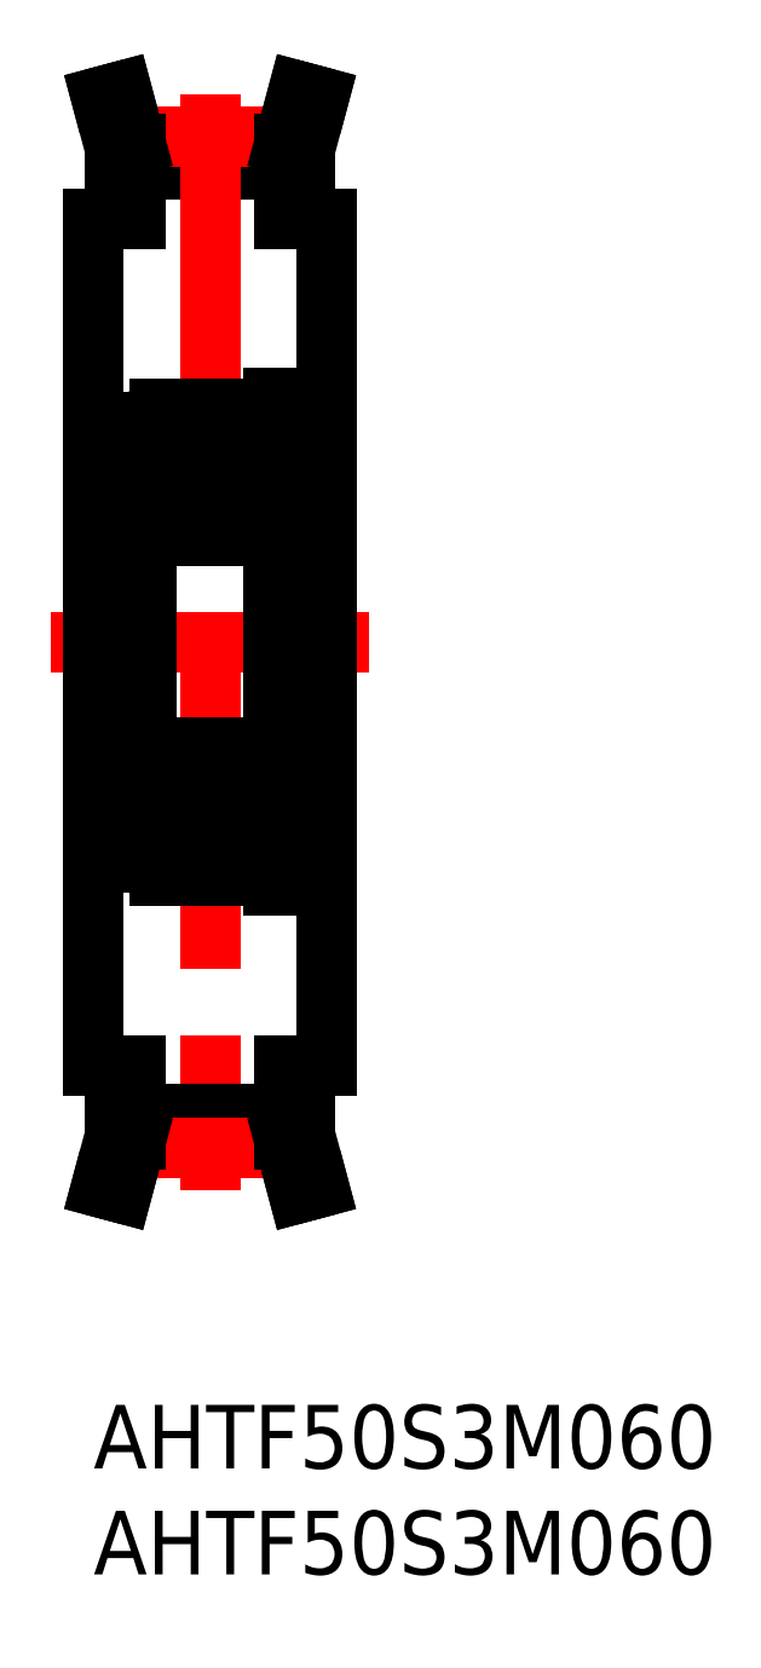
<metadata>
{"format":"dxf","ext":"dxf","renderer":"ezdxf+matplotlib","layout":"modelspace","background":"white","min_lineweight":24,"dpi":150}
</metadata>
<code>
0
SECTION
2
ENTITIES
0
INSERT
8
MSM_CONTINUOUS
2
*U5
10
0
20
0
30
0
0
INSERT
8
MSM_CONTINUOUS
2
*U6
10
0
20
0
30
0
0
LINE
8
MSM_CONTINUOUS
10
2
20
59.49
30
0
11
9
21
59.49
31
0
0
LINE
8
MSM_CONTINUOUS
10
2
20
58.29
30
0
11
9
21
58.29
31
0
0
LINE
8
MSM_CENTER
10
2
20
59.88
30
0
11
9
21
59.88
31
0
0
LINE
8
MSM_CENTER
10
-2
20
36
30
0
11
13
21
36
31
0
0
LINE
8
MSM_CONTINUOUS
10
-7.361e-11
20
56
30
0
11
1.02e-10
21
16
31
0
0
LINE
8
MSM_CENTER
10
5.5
20
61.88
30
0
11
5.5
21
10.13
31
0
0
LINE
8
MSM_CONTINUOUS
10
-5.531e-11
20
46
30
0
11
2.5
21
46
31
0
0
LINE
8
MSM_CONTINUOUS
10
11
20
56
30
0
11
11
21
16
31
0
0
LINE
8
MSM_CONTINUOUS
10
9.5
20
47
30
0
11
11
21
47
31
0
0
LINE
8
MSM_CONTINUOUS
10
9
20
59.49
30
0
11
9
21
56
31
0
0
LINE
8
MSM_CONTINUOUS
10
10
20
59.36
30
0
11
10
21
56
31
0
0
LINE
8
MSM_CONTINUOUS
10
11
20
56
30
0
11
9
21
56
31
0
0
LINE
8
MSM_CONTINUOUS
10
8.5
20
24.5
30
0
11
8.5
21
47.5
31
0
0
CIRCLE
8
MSM_CONTINUOUS
10
5.5
20
44
30
0
40
1.587
0
LINE
8
MSM_CONTINUOUS
10
3.1
20
47
30
0
11
8.5
21
47
31
0
0
LINE
8
MSM_CONTINUOUS
10
3.1
20
41
30
0
11
7.9
21
41
31
0
0
CIRCLE
8
MSM_CONTINUOUS
10
5.5
20
28
30
0
40
1.587
0
LINE
8
MSM_CONTINUOUS
10
3.1
20
31
30
0
11
7.9
21
31
31
0
0
LINE
8
MSM_CONTINUOUS
10
3.1
20
25
30
0
11
8.5
21
25
31
0
0
LINE
8
MSM_CONTINUOUS
10
2.5
20
46.4
30
0
11
2.5
21
25.6
31
0
0
LINE
8
MSM_CONTINUOUS
10
2.932
20
27.45
30
0
11
2.932
21
28.95
31
0
0
LINE
8
MSM_CONTINUOUS
10
2.732
20
27.34
30
0
11
2.732
21
28.95
31
0
0
ARC
8
MSM_CONTINUOUS
10
3.1
20
25.6
30
0
40
0.6
50
180
51
270
0
LINE
8
MSM_CONTINUOUS
10
2.6
20
26.3
30
0
11
2.91
21
26.3
31
0
0
ARC
8
MSM_CONTINUOUS
10
2.6
20
26.2
30
0
40
0.1
50
90
51
180
0
LINE
8
MSM_CONTINUOUS
10
3.063
20
26.43
30
0
11
3.226
21
26.24
31
0
0
LINE
8
MSM_CONTINUOUS
10
2.91
20
26.3
30
0
11
3.072
21
26.11
31
0
0
ARC
8
MSM_CONTINUOUS
10
3.301
20
26.3
30
0
40
0.2981
50
219.8
51
355
0
ARC
8
MSM_CONTINUOUS
10
3.301
20
26.3
30
0
40
0.09832
50
220
51
355.3
0
LINE
8
MSM_CONTINUOUS
10
3.753
20
27
30
0
11
4.267
21
27
31
0
0
ARC
8
MSM_CONTINUOUS
10
3.753
20
26.9
30
0
40
0.1004
50
90
51
174.9
0
LINE
8
MSM_CONTINUOUS
10
3.598
20
26.27
30
0
11
3.653
21
26.91
31
0
0
LINE
8
MSM_CONTINUOUS
10
3.399
20
26.29
30
0
11
3.432
21
26.9
31
0
0
LINE
8
MSM_CONTINUOUS
10
3.632
20
26.67
30
0
11
3.632
21
27.01
31
0
0
ARC
8
MSM_CONTINUOUS
10
3.063
20
26.43
30
0
40
0.2001
50
135
51
220.1
0
LINE
8
MSM_CONTINUOUS
10
3.205
20
26.57
30
0
11
3.063
21
26.43
31
0
0
LINE
8
MSM_CONTINUOUS
10
3.063
20
26.71
30
0
11
3.205
21
26.57
31
0
0
LINE
8
MSM_CONTINUOUS
10
3.063
20
26.71
30
0
11
2.922
21
26.57
31
0
0
LINE
8
MSM_CONTINUOUS
10
3.432
20
26.9
30
0
11
2.732
21
27.34
31
0
0
LINE
8
MSM_CONTINUOUS
10
3.457
20
27.12
30
0
11
3.457
21
27.12
31
0
0
LINE
8
MSM_CONTINUOUS
10
3.282
20
27.23
30
0
11
3.282
21
27.23
31
0
0
LINE
8
MSM_CONTINUOUS
10
3.632
20
27.01
30
0
11
2.932
21
27.45
31
0
0
ARC
8
MSM_CONTINUOUS
10
3.1
20
30.4
30
0
40
0.6
50
90
51
180
0
ARC
8
MSM_CONTINUOUS
10
2.932
20
28.95
30
0
40
0.2
50
90
51
180
0
LINE
8
MSM_CONTINUOUS
10
2.6
20
29.3
30
0
11
2.85
21
29.3
31
0
0
ARC
8
MSM_CONTINUOUS
10
2.6
20
29.4
30
0
40
0.1
50
180
51
270
0
LINE
8
MSM_CONTINUOUS
10
3.719
20
29
30
0
11
4.267
21
29
31
0
0
ARC
8
MSM_CONTINUOUS
10
3.719
20
29.1
30
0
40
0.1
50
199.9
51
270
0
LINE
8
MSM_CONTINUOUS
10
3.461
20
29.52
30
0
11
3.625
21
29.07
31
0
0
LINE
8
MSM_CONTINUOUS
10
3.382
20
29.15
30
0
11
3.382
21
28.95
31
0
0
ARC
8
MSM_CONTINUOUS
10
3.237
20
29.45
30
0
40
0.2001
50
90
51
139.9
0
LINE
8
MSM_CONTINUOUS
10
3.237
20
29.65
30
0
11
3.273
21
29.65
31
0
0
LINE
8
MSM_CONTINUOUS
10
2.85
20
29.3
30
0
11
3.084
21
29.58
31
0
0
ARC
8
MSM_CONTINUOUS
10
3.273
20
29.45
30
0
40
0.2
50
19.89
51
90
0
LINE
8
MSM_CONTINUOUS
10
2.932
20
29.15
30
0
11
3.382
21
29.15
31
0
0
LINE
8
MSM_CONTINUOUS
10
3.382
20
28.95
30
0
11
2.932
21
28.95
31
0
0
LINE
8
MSM_CONTINUOUS
10
3.432
20
45.1
30
0
11
2.732
21
44.66
31
0
0
LINE
8
MSM_CONTINUOUS
10
3.632
20
44.99
30
0
11
2.932
21
44.55
31
0
0
LINE
8
MSM_CONTINUOUS
10
2.6
20
42.7
30
0
11
2.85
21
42.7
31
0
0
ARC
8
MSM_CONTINUOUS
10
2.932
20
43.05
30
0
40
0.2
50
180
51
270
0
ARC
8
MSM_CONTINUOUS
10
3.1
20
41.6
30
0
40
0.6
50
180
51
270
0
ARC
8
MSM_CONTINUOUS
10
2.6
20
42.6
30
0
40
0.1
50
90
51
180
0
LINE
8
MSM_CONTINUOUS
10
2.85
20
42.7
30
0
11
3.084
21
42.42
31
0
0
LINE
8
MSM_CONTINUOUS
10
3.461
20
42.48
30
0
11
3.625
21
42.93
31
0
0
ARC
8
MSM_CONTINUOUS
10
3.273
20
42.55
30
0
40
0.2
50
270
51
340.1
0
LINE
8
MSM_CONTINUOUS
10
3.237
20
42.35
30
0
11
3.273
21
42.35
31
0
0
ARC
8
MSM_CONTINUOUS
10
3.237
20
42.55
30
0
40
0.2001
50
220.1
51
270
0
LINE
8
MSM_CONTINUOUS
10
3.719
20
43
30
0
11
4.267
21
43
31
0
0
ARC
8
MSM_CONTINUOUS
10
3.719
20
42.9
30
0
40
0.1
50
90
51
160.1
0
LINE
8
MSM_CONTINUOUS
10
3.382
20
43.05
30
0
11
2.932
21
43.05
31
0
0
LINE
8
MSM_CONTINUOUS
10
2.932
20
42.85
30
0
11
3.382
21
42.85
31
0
0
LINE
8
MSM_CONTINUOUS
10
3.382
20
42.85
30
0
11
3.382
21
43.05
31
0
0
LINE
8
MSM_CONTINUOUS
10
2.732
20
44.66
30
0
11
2.732
21
43.05
31
0
0
LINE
8
MSM_CONTINUOUS
10
2.932
20
44.55
30
0
11
2.932
21
43.05
31
0
0
LINE
8
MSM_CONTINUOUS
10
2.6
20
45.7
30
0
11
2.91
21
45.7
31
0
0
ARC
8
MSM_CONTINUOUS
10
3.1
20
46.4
30
0
40
0.6
50
90
51
180
0
ARC
8
MSM_CONTINUOUS
10
2.6
20
45.8
30
0
40
0.1
50
180
51
270
0
LINE
8
MSM_CONTINUOUS
10
3.753
20
45
30
0
11
4.267
21
45
31
0
0
LINE
8
MSM_CONTINUOUS
10
3.632
20
45.33
30
0
11
3.632
21
44.99
31
0
0
LINE
8
MSM_CONTINUOUS
10
3.598
20
45.73
30
0
11
3.653
21
45.09
31
0
0
ARC
8
MSM_CONTINUOUS
10
3.753
20
45.1
30
0
40
0.1004
50
185.1
51
270
0
ARC
8
MSM_CONTINUOUS
10
3.301
20
45.7
30
0
40
0.09832
50
4.665
51
140
0
LINE
8
MSM_CONTINUOUS
10
3.063
20
45.29
30
0
11
2.922
21
45.43
31
0
0
LINE
8
MSM_CONTINUOUS
10
2.91
20
45.7
30
0
11
3.072
21
45.89
31
0
0
LINE
8
MSM_CONTINUOUS
10
3.063
20
45.29
30
0
11
3.205
21
45.43
31
0
0
LINE
8
MSM_CONTINUOUS
10
3.205
20
45.43
30
0
11
3.063
21
45.57
31
0
0
LINE
8
MSM_CONTINUOUS
10
3.063
20
45.57
30
0
11
3.226
21
45.76
31
0
0
ARC
8
MSM_CONTINUOUS
10
3.063
20
45.57
30
0
40
0.2001
50
139.9
51
225
0
LINE
8
MSM_CONTINUOUS
10
3.399
20
45.71
30
0
11
3.432
21
45.1
31
0
0
ARC
8
MSM_CONTINUOUS
10
3.301
20
45.7
30
0
40
0.2981
50
5
51
140.2
0
LINE
8
MSM_CONTINUOUS
10
8.268
20
27.34
30
0
11
8.268
21
28.95
31
0
0
LINE
8
MSM_CONTINUOUS
10
8.068
20
27.45
30
0
11
8.068
21
28.95
31
0
0
ARC
8
MSM_CONTINUOUS
10
7.9
20
25.6
30
0
40
0.6
50
270
51
0
0
ARC
8
MSM_CONTINUOUS
10
8.4
20
26.2
30
0
40
0.1
50
0.00874
51
90
0
LINE
8
MSM_CONTINUOUS
10
8.09
20
26.3
30
0
11
7.928
21
26.11
31
0
0
ARC
8
MSM_CONTINUOUS
10
7.699
20
26.3
30
0
40
0.09833
50
184.7
51
320
0
ARC
8
MSM_CONTINUOUS
10
7.699
20
26.3
30
0
40
0.2981
50
185
51
320.2
0
LINE
8
MSM_CONTINUOUS
10
7.937
20
26.43
30
0
11
7.774
21
26.24
31
0
0
LINE
8
MSM_CONTINUOUS
10
6.733
20
27
30
0
11
7.247
21
27
31
0
0
ARC
8
MSM_CONTINUOUS
10
7.937
20
26.43
30
0
40
0.2001
50
319.9
51
45
0
LINE
8
MSM_CONTINUOUS
10
7.937
20
26.71
30
0
11
8.078
21
26.57
31
0
0
LINE
8
MSM_CONTINUOUS
10
8.4
20
26.3
30
0
11
8.09
21
26.3
31
0
0
ARC
8
MSM_CONTINUOUS
10
7.247
20
26.9
30
0
40
0.1004
50
5.144
51
90
0
LINE
8
MSM_CONTINUOUS
10
7.601
20
26.29
30
0
11
7.568
21
26.9
31
0
0
LINE
8
MSM_CONTINUOUS
10
7.368
20
26.67
30
0
11
7.368
21
27.01
31
0
0
LINE
8
MSM_CONTINUOUS
10
7.402
20
26.27
30
0
11
7.347
21
26.91
31
0
0
LINE
8
MSM_CONTINUOUS
10
7.795
20
26.57
30
0
11
7.937
21
26.43
31
0
0
LINE
8
MSM_CONTINUOUS
10
7.937
20
26.71
30
0
11
7.795
21
26.57
31
0
0
LINE
8
MSM_CONTINUOUS
10
7.568
20
26.9
30
0
11
8.268
21
27.34
31
0
0
LINE
8
MSM_CONTINUOUS
10
7.368
20
27.01
30
0
11
8.068
21
27.45
31
0
0
ARC
8
MSM_CONTINUOUS
10
7.9
20
30.4
30
0
40
0.6
50
0
51
90
0
LINE
8
MSM_CONTINUOUS
10
6.733
20
29
30
0
11
7.281
21
29
31
0
0
ARC
8
MSM_CONTINUOUS
10
8.4
20
29.4
30
0
40
0.09999
50
270
51
0.00874
0
ARC
8
MSM_CONTINUOUS
10
8.068
20
28.95
30
0
40
0.2
50
0.00437
51
90
0
LINE
8
MSM_CONTINUOUS
10
8.15
20
29.3
30
0
11
7.916
21
29.58
31
0
0
LINE
8
MSM_CONTINUOUS
10
8.4
20
29.3
30
0
11
8.15
21
29.3
31
0
0
ARC
8
MSM_CONTINUOUS
10
7.281
20
29.1
30
0
40
0.09999
50
270
51
340.1
0
ARC
8
MSM_CONTINUOUS
10
7.727
20
29.45
30
0
40
0.2
50
90
51
160.1
0
LINE
8
MSM_CONTINUOUS
10
7.763
20
29.65
30
0
11
7.727
21
29.65
31
0
0
LINE
8
MSM_CONTINUOUS
10
7.539
20
29.52
30
0
11
7.375
21
29.07
31
0
0
LINE
8
MSM_CONTINUOUS
10
7.618
20
29.15
30
0
11
7.618
21
28.95
31
0
0
ARC
8
MSM_CONTINUOUS
10
7.763
20
29.45
30
0
40
0.2001
50
40.14
51
90
0
LINE
8
MSM_CONTINUOUS
10
7.618
20
28.95
30
0
11
8.068
21
28.95
31
0
0
LINE
8
MSM_CONTINUOUS
10
8.068
20
29.15
30
0
11
7.618
21
29.15
31
0
0
LINE
8
MSM_CONTINUOUS
10
7.368
20
44.99
30
0
11
8.068
21
44.55
31
0
0
LINE
8
MSM_CONTINUOUS
10
7.568
20
45.1
30
0
11
8.268
21
44.66
31
0
0
ARC
8
MSM_CONTINUOUS
10
7.9
20
41.6
30
0
40
0.6
50
270
51
0
0
LINE
8
MSM_CONTINUOUS
10
8.15
20
42.7
30
0
11
7.916
21
42.42
31
0
0
ARC
8
MSM_CONTINUOUS
10
8.4
20
42.6
30
0
40
0.09999
50
360
51
90
0
LINE
8
MSM_CONTINUOUS
10
7.539
20
42.48
30
0
11
7.375
21
42.93
31
0
0
ARC
8
MSM_CONTINUOUS
10
7.763
20
42.55
30
0
40
0.2001
50
270
51
319.9
0
LINE
8
MSM_CONTINUOUS
10
7.763
20
42.35
30
0
11
7.727
21
42.35
31
0
0
ARC
8
MSM_CONTINUOUS
10
7.727
20
42.55
30
0
40
0.2
50
199.9
51
270
0
LINE
8
MSM_CONTINUOUS
10
6.733
20
43
30
0
11
7.281
21
43
31
0
0
LINE
8
MSM_CONTINUOUS
10
8.4
20
42.7
30
0
11
8.15
21
42.7
31
0
0
ARC
8
MSM_CONTINUOUS
10
8.068
20
43.05
30
0
40
0.2
50
270
51
360
0
LINE
8
MSM_CONTINUOUS
10
7.618
20
42.85
30
0
11
7.618
21
43.05
31
0
0
ARC
8
MSM_CONTINUOUS
10
7.281
20
42.9
30
0
40
0.09999
50
19.88
51
90
0
LINE
8
MSM_CONTINUOUS
10
8.068
20
42.85
30
0
11
7.618
21
42.85
31
0
0
LINE
8
MSM_CONTINUOUS
10
7.618
20
43.05
30
0
11
8.068
21
43.05
31
0
0
LINE
8
MSM_CONTINUOUS
10
8.068
20
44.55
30
0
11
8.068
21
43.05
31
0
0
LINE
8
MSM_CONTINUOUS
10
8.268
20
44.66
30
0
11
8.268
21
43.05
31
0
0
ARC
8
MSM_CONTINUOUS
10
7.9
20
46.4
30
0
40
0.6
50
0
51
90
0
LINE
8
MSM_CONTINUOUS
10
6.733
20
45
30
0
11
7.247
21
45
31
0
0
LINE
8
MSM_CONTINUOUS
10
7.937
20
45.29
30
0
11
7.795
21
45.43
31
0
0
LINE
8
MSM_CONTINUOUS
10
7.795
20
45.43
30
0
11
7.937
21
45.57
31
0
0
LINE
8
MSM_CONTINUOUS
10
7.937
20
45.57
30
0
11
7.774
21
45.76
31
0
0
LINE
8
MSM_CONTINUOUS
10
8.4
20
45.7
30
0
11
8.09
21
45.7
31
0
0
LINE
8
MSM_CONTINUOUS
10
7.937
20
45.29
30
0
11
8.078
21
45.43
31
0
0
LINE
8
MSM_CONTINUOUS
10
8.09
20
45.7
30
0
11
7.928
21
45.89
31
0
0
ARC
8
MSM_CONTINUOUS
10
7.937
20
45.57
30
0
40
0.2001
50
315
51
40.14
0
ARC
8
MSM_CONTINUOUS
10
8.4
20
45.8
30
0
40
0.1
50
270
51
360
0
LINE
8
MSM_CONTINUOUS
10
7.402
20
45.73
30
0
11
7.347
21
45.09
31
0
0
LINE
8
MSM_CONTINUOUS
10
7.368
20
45.33
30
0
11
7.368
21
44.99
31
0
0
LINE
8
MSM_CONTINUOUS
10
7.601
20
45.71
30
0
11
7.568
21
45.1
31
0
0
ARC
8
MSM_CONTINUOUS
10
7.247
20
45.1
30
0
40
0.1004
50
270
51
354.9
0
ARC
8
MSM_CONTINUOUS
10
7.699
20
45.7
30
0
40
0.2981
50
39.83
51
175
0
ARC
8
MSM_CONTINUOUS
10
7.699
20
45.7
30
0
40
0.09833
50
40.03
51
175.3
0
LINE
8
MSM_CONTINUOUS
10
9.5
20
25
30
0
11
11
21
25
31
0
0
LINE
8
MSM_CONTINUOUS
10
-5.531e-11
20
26
30
0
11
2.5
21
26
31
0
0
LINE
8
MSM_CONTINUOUS
10
9.673
20
62
30
0
11
9
21
59.49
31
0
0
LINE
8
MSM_CONTINUOUS
10
10.64
20
61.74
30
0
11
9.673
21
62
31
0
0
LINE
8
MSM_CONTINUOUS
10
10.64
20
61.74
30
0
11
10
21
59.36
31
0
0
LINE
8
MSM_CONTINUOUS
10
-2.728e-12
20
56
30
0
11
2
21
56
31
0
0
LINE
8
MSM_CONTINUOUS
10
0.3615
20
61.74
30
0
11
1.327
21
62
31
0
0
LINE
8
MSM_CONTINUOUS
10
0.3615
20
61.74
30
0
11
1
21
59.36
31
0
0
LINE
8
MSM_CONTINUOUS
10
1.327
20
62
30
0
11
2
21
59.49
31
0
0
LINE
8
MSM_CONTINUOUS
10
2
20
59.49
30
0
11
2
21
56
31
0
0
LINE
8
MSM_CONTINUOUS
10
1
20
59.36
30
0
11
1
21
56
31
0
0
LINE
8
MSM_CONTINUOUS
10
2
20
12.51
30
0
11
9
21
12.51
31
0
0
LINE
8
MSM_CONTINUOUS
10
2
20
13.71
30
0
11
9
21
13.71
31
0
0
LINE
8
MSM_CONTINUOUS
10
11
20
16
30
0
11
9
21
16
31
0
0
LINE
8
MSM_CENTER
10
2
20
12.13
30
0
11
9
21
12.13
31
0
0
LINE
8
MSM_CONTINUOUS
10
0
20
16
30
0
11
2
21
16
31
0
0
LINE
8
MSM_CONTINUOUS
10
10.64
20
10.26
30
0
11
9.673
21
10
31
0
0
LINE
8
MSM_CONTINUOUS
10
10.64
20
10.26
30
0
11
10
21
12.64
31
0
0
LINE
8
MSM_CONTINUOUS
10
9.673
20
10
30
0
11
9
21
12.51
31
0
0
LINE
8
MSM_CONTINUOUS
10
9
20
12.51
30
0
11
9
21
16
31
0
0
LINE
8
MSM_CONTINUOUS
10
10
20
12.64
30
0
11
10
21
16
31
0
0
LINE
8
MSM_CONTINUOUS
10
0.3615
20
10.26
30
0
11
1.327
21
10
31
0
0
LINE
8
MSM_CONTINUOUS
10
0.3615
20
10.26
30
0
11
1
21
12.64
31
0
0
LINE
8
MSM_CONTINUOUS
10
1.327
20
10
30
0
11
2
21
12.51
31
0
0
LINE
8
MSM_CONTINUOUS
10
2
20
12.51
30
0
11
2
21
16
31
0
0
LINE
8
MSM_CONTINUOUS
10
1
20
12.64
30
0
11
1
21
16
31
0
0
LINE
8
MSM_CONTINUOUS
10
9.5
20
24.5
30
0
11
9.5
21
47.5
31
0
0
LINE
8
MSM_CONTINUOUS
10
9.5
20
47.5
30
0
11
8.5
21
47.5
31
0
0
LINE
8
MSM_CONTINUOUS
10
9.5
20
45
30
0
11
8.5
21
45
31
0
0
LINE
8
MSM_CONTINUOUS
10
9.5
20
29.77
30
0
11
8.5
21
29.77
31
0
0
LINE
8
MSM_CONTINUOUS
10
9.5
20
25.64
30
0
11
8.5
21
25.64
31
0
0
LINE
8
MSM_CONTINUOUS
10
9.5
20
24.5
30
0
11
8.5
21
24.5
31
0
0
ENDSEC
0
EOF

</code>
